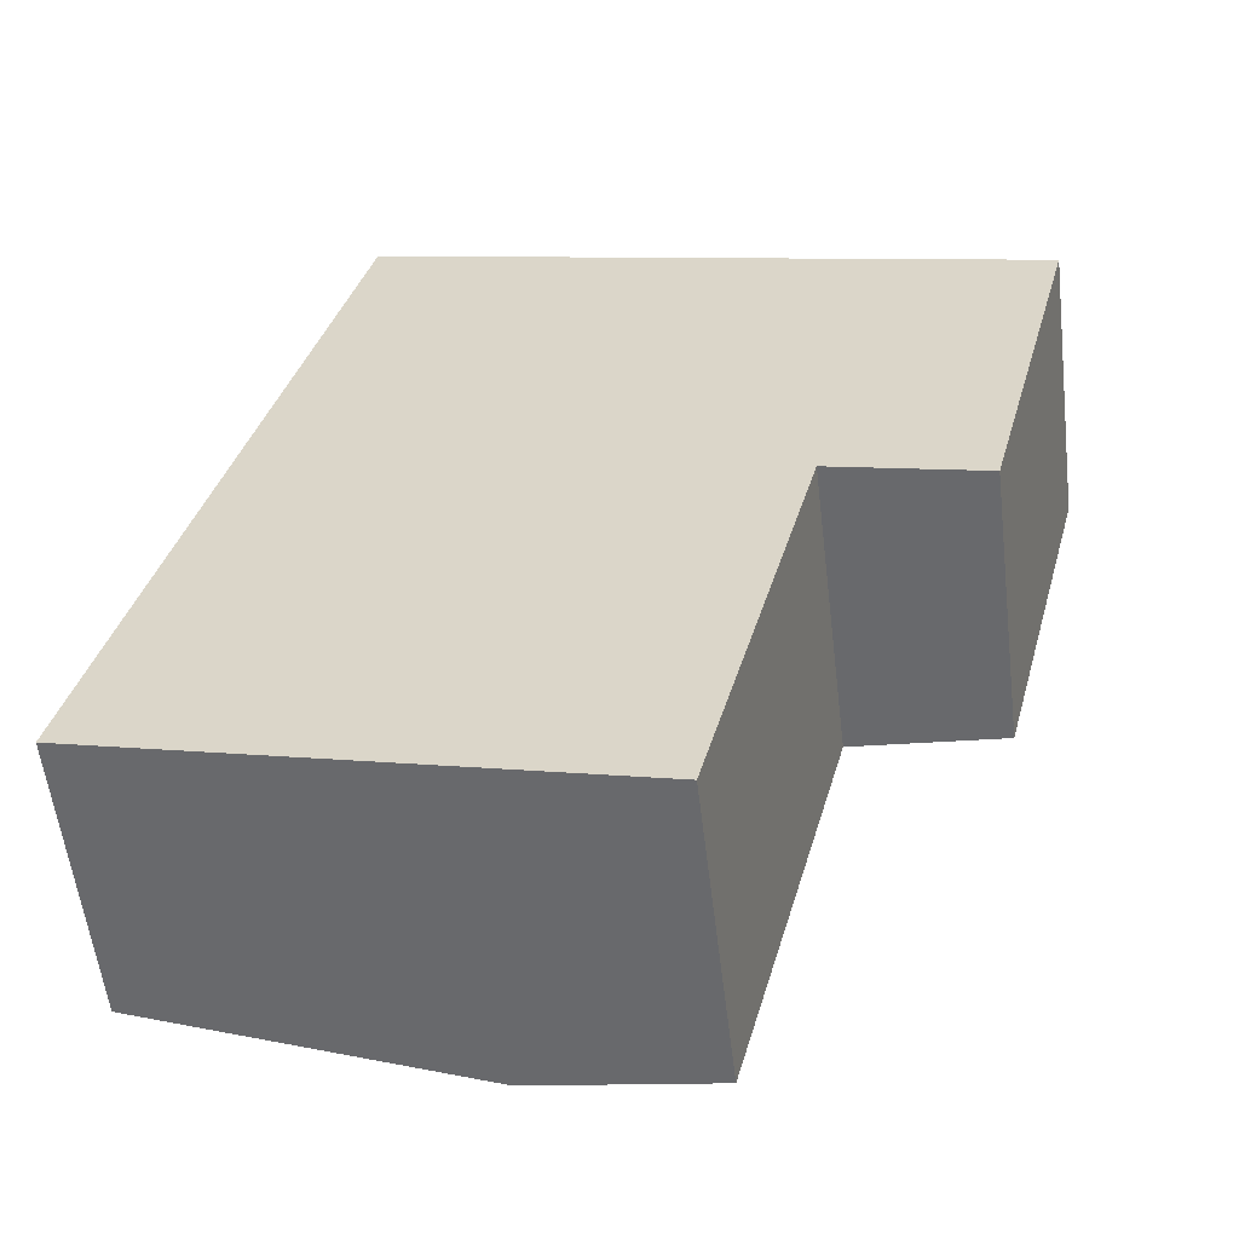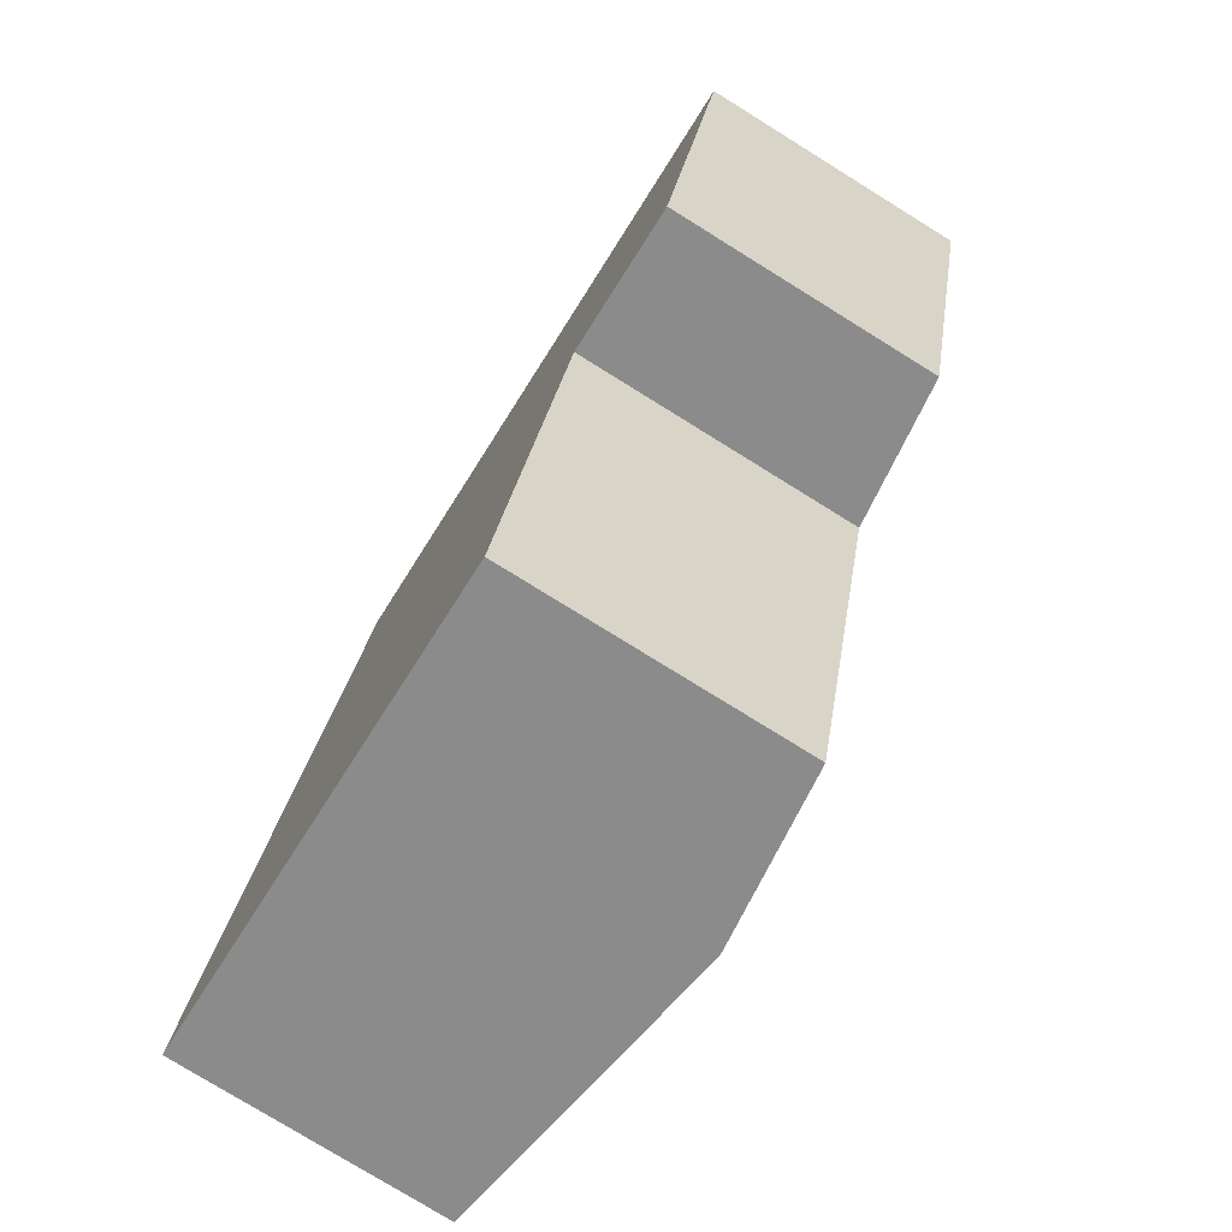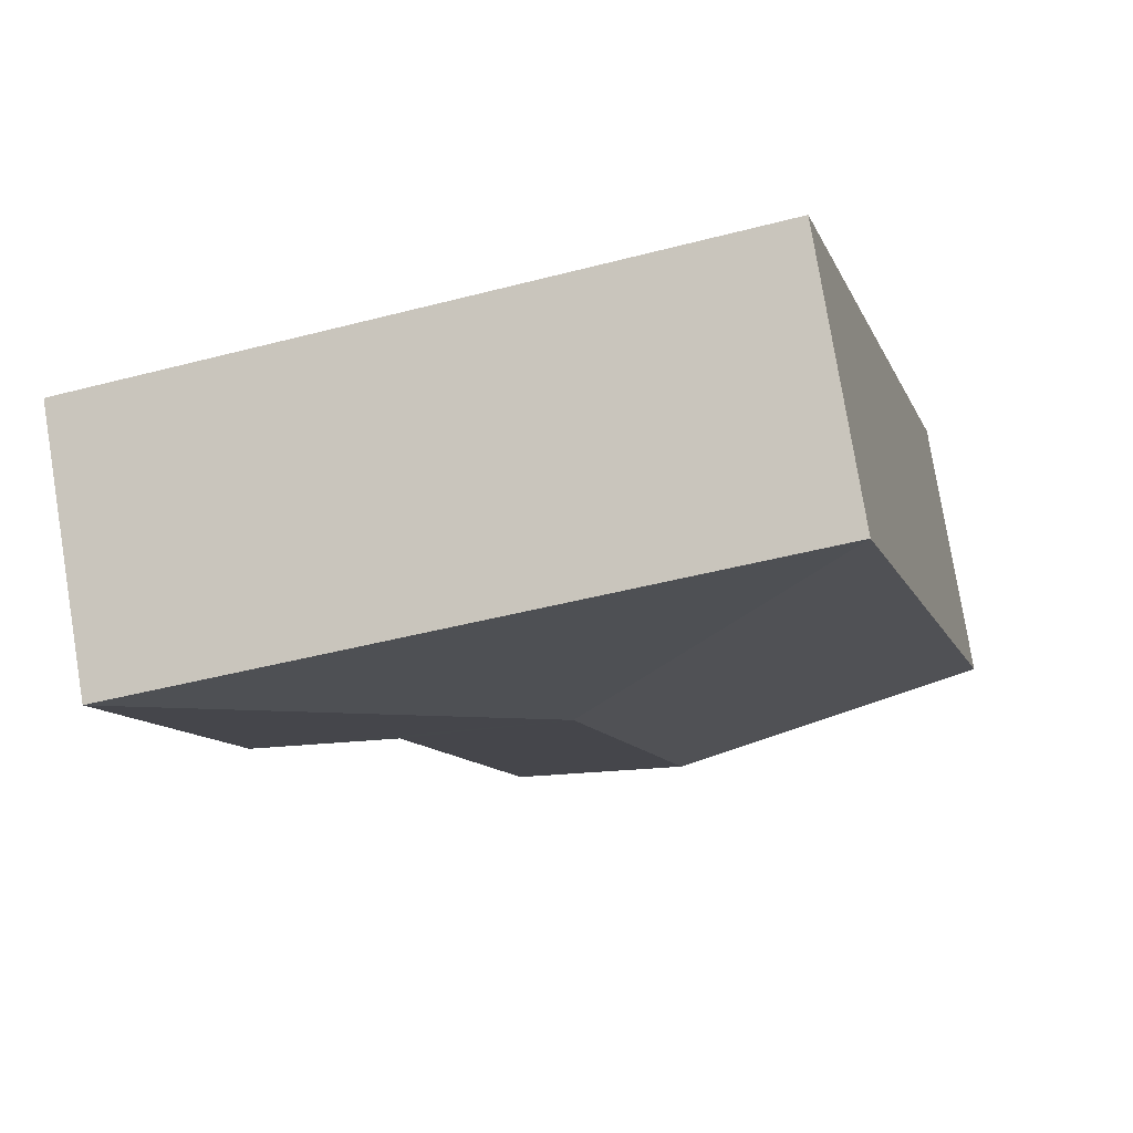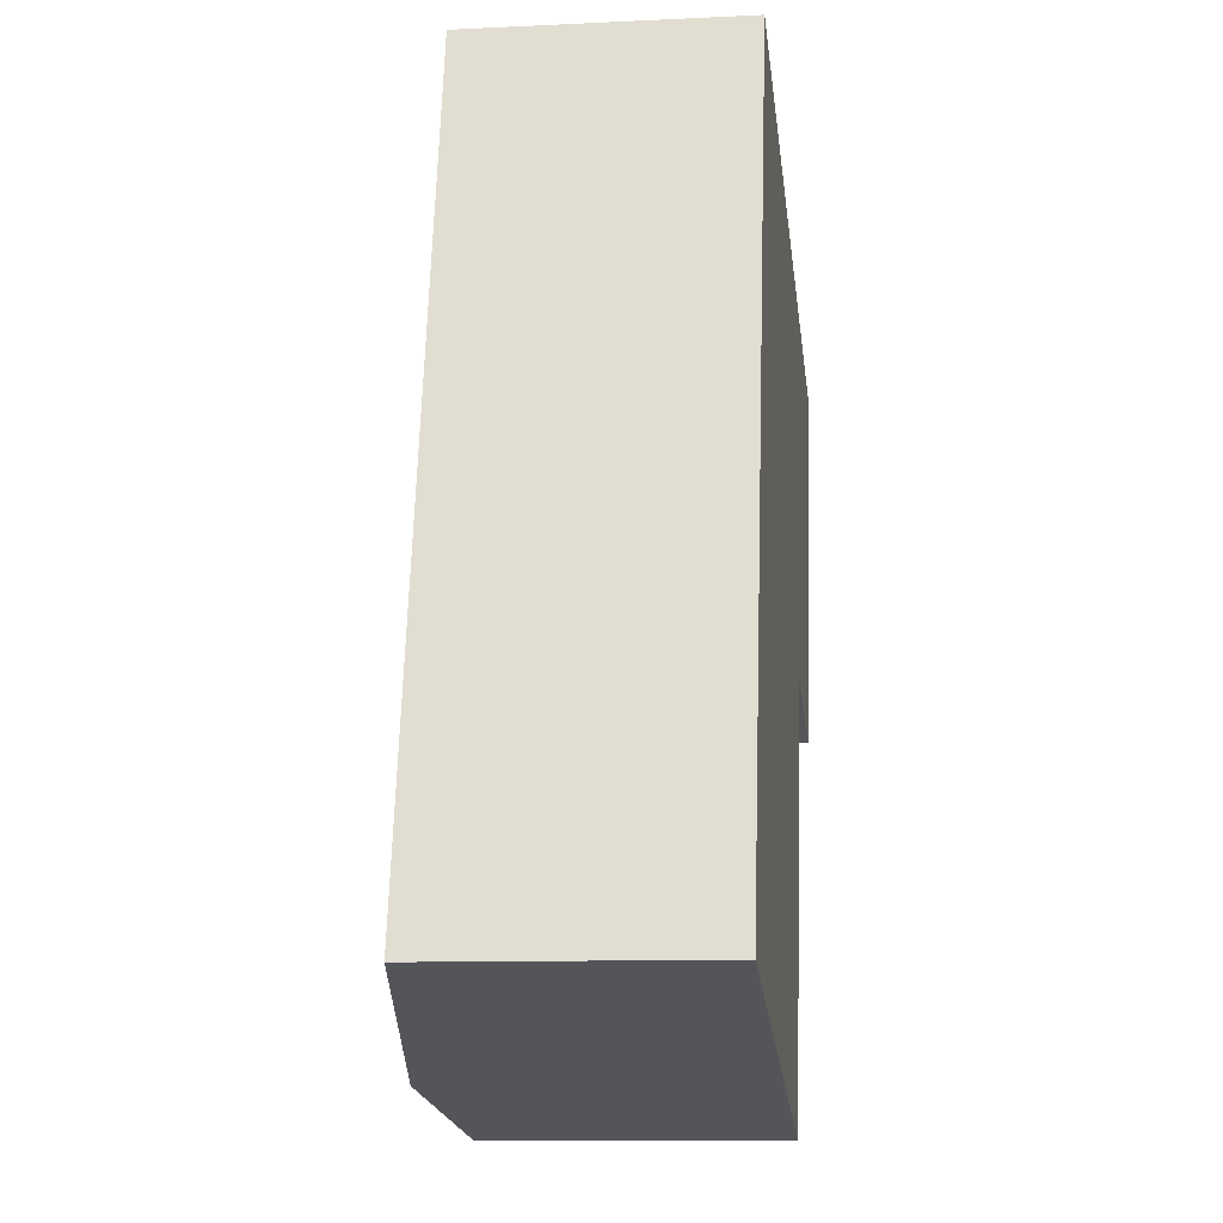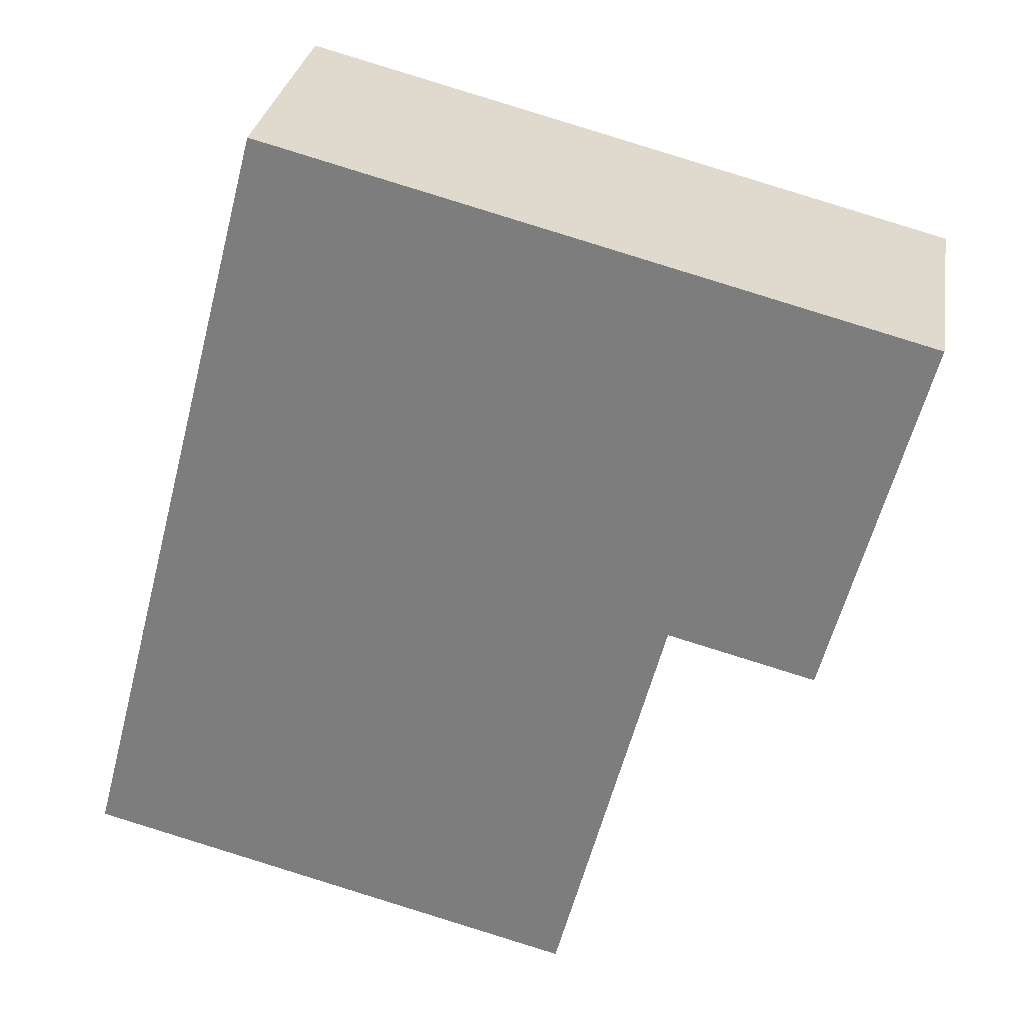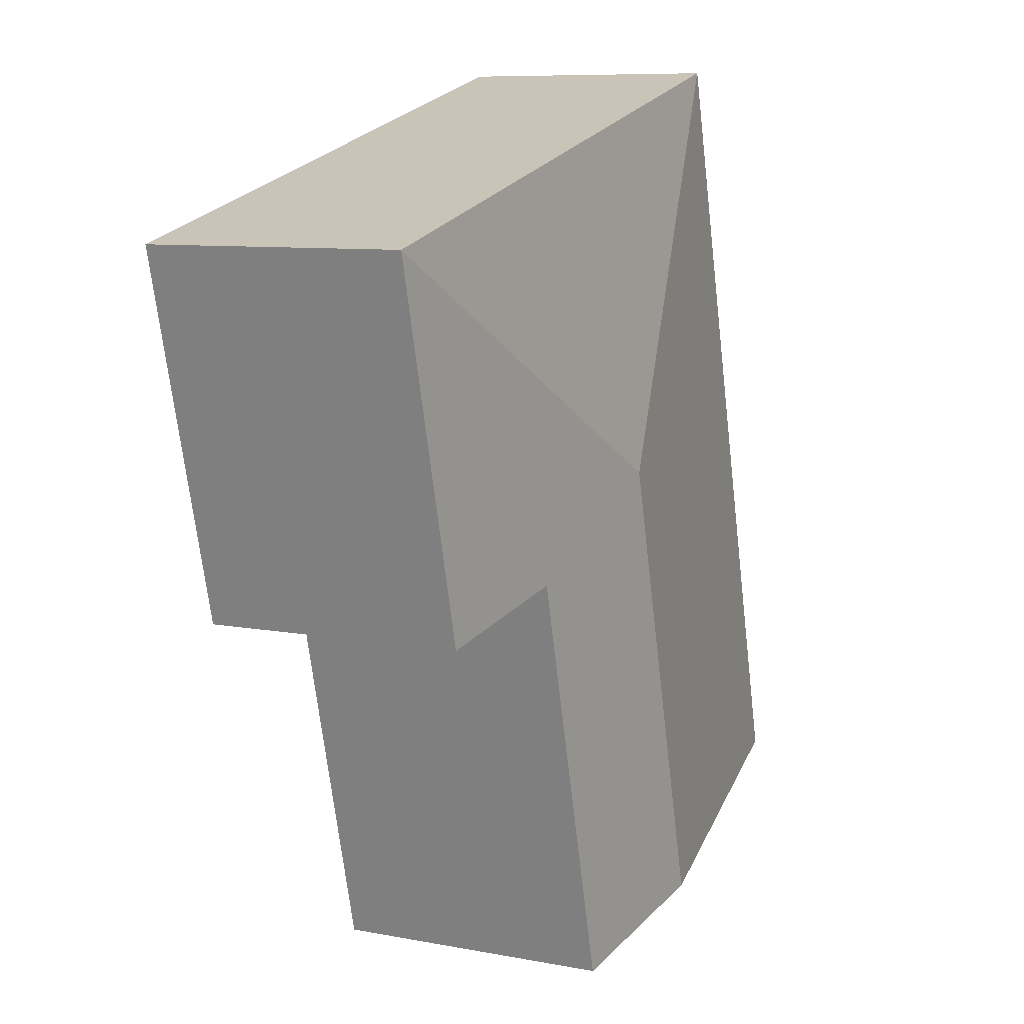
<metadata>
{"format":"obj","ext":"obj","renderer":"f3d","projection":"perspective","resolution":1024,"background":"white","views":[{"elev":-57.1,"azim":6.8,"up":"+Z"},{"elev":-77.6,"azim":58.2,"up":"+Z"},{"elev":78.0,"azim":170.7,"up":"+Z"},{"elev":-10.3,"azim":-83.0,"up":"+Z"},{"elev":29.4,"azim":9.3,"up":"+Z"},{"elev":8.7,"azim":117.3,"up":"+Z"}]}
</metadata>
<code>
v  6.109 2.165 2.063
v  3.593 2.508 3.11
v  6.881 2.165 5.046
v  4.919 2.322 2.371
v  4.035 2.321 -1.044
v  2.612 2.508 -0.676
v  1.657 2.165 6.398
v  0 2.165 1.326e-16
v  4.919 -1.452e-16 2.371
v  6.109 -1.263e-16 2.063
v  4.035 6.393e-17 -1.044
v  2.612 4.139e-17 -0.676
v  0 0 0
v  6.881 -3.09e-16 5.046
v  1.657 -3.918e-16 6.398
g defaultobject
f 1 2 3
f 2 1 4
f 2 4 5
f 2 5 6
f 2 7 3
f 7 6 8
f 6 7 2
f 1 9 4
f 9 1 10
f 11 6 5
f 6 11 8
f 8 11 12
f 8 12 13
f 9 5 4
f 5 9 11
f 14 1 3
f 1 14 10
f 13 7 8
f 7 13 15
f 15 3 7
f 3 15 14
f 12 15 13
f 15 12 11
f 15 11 9
f 15 9 10
f 15 10 14

</code>
